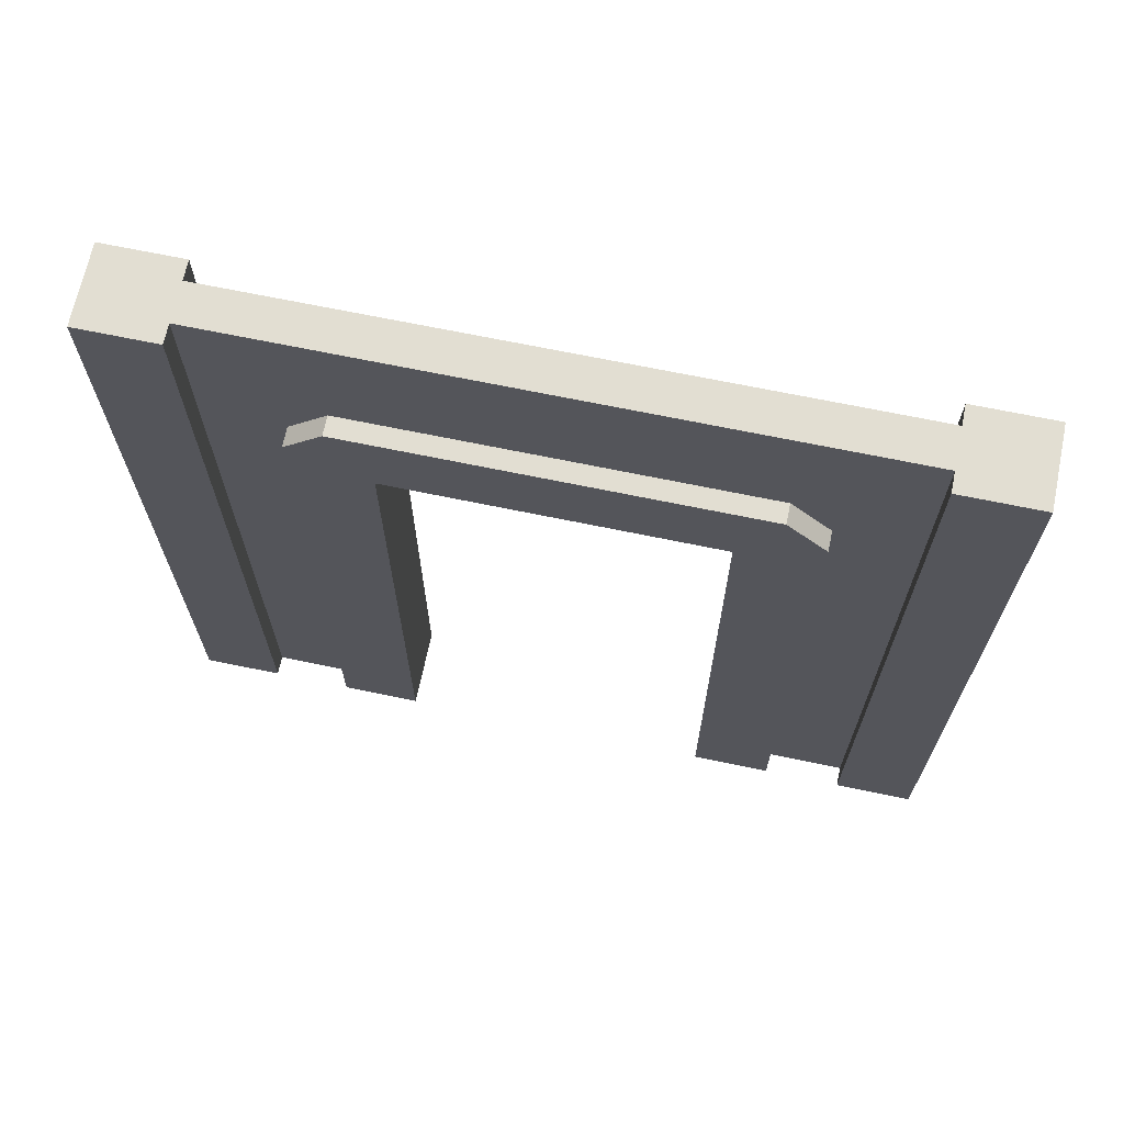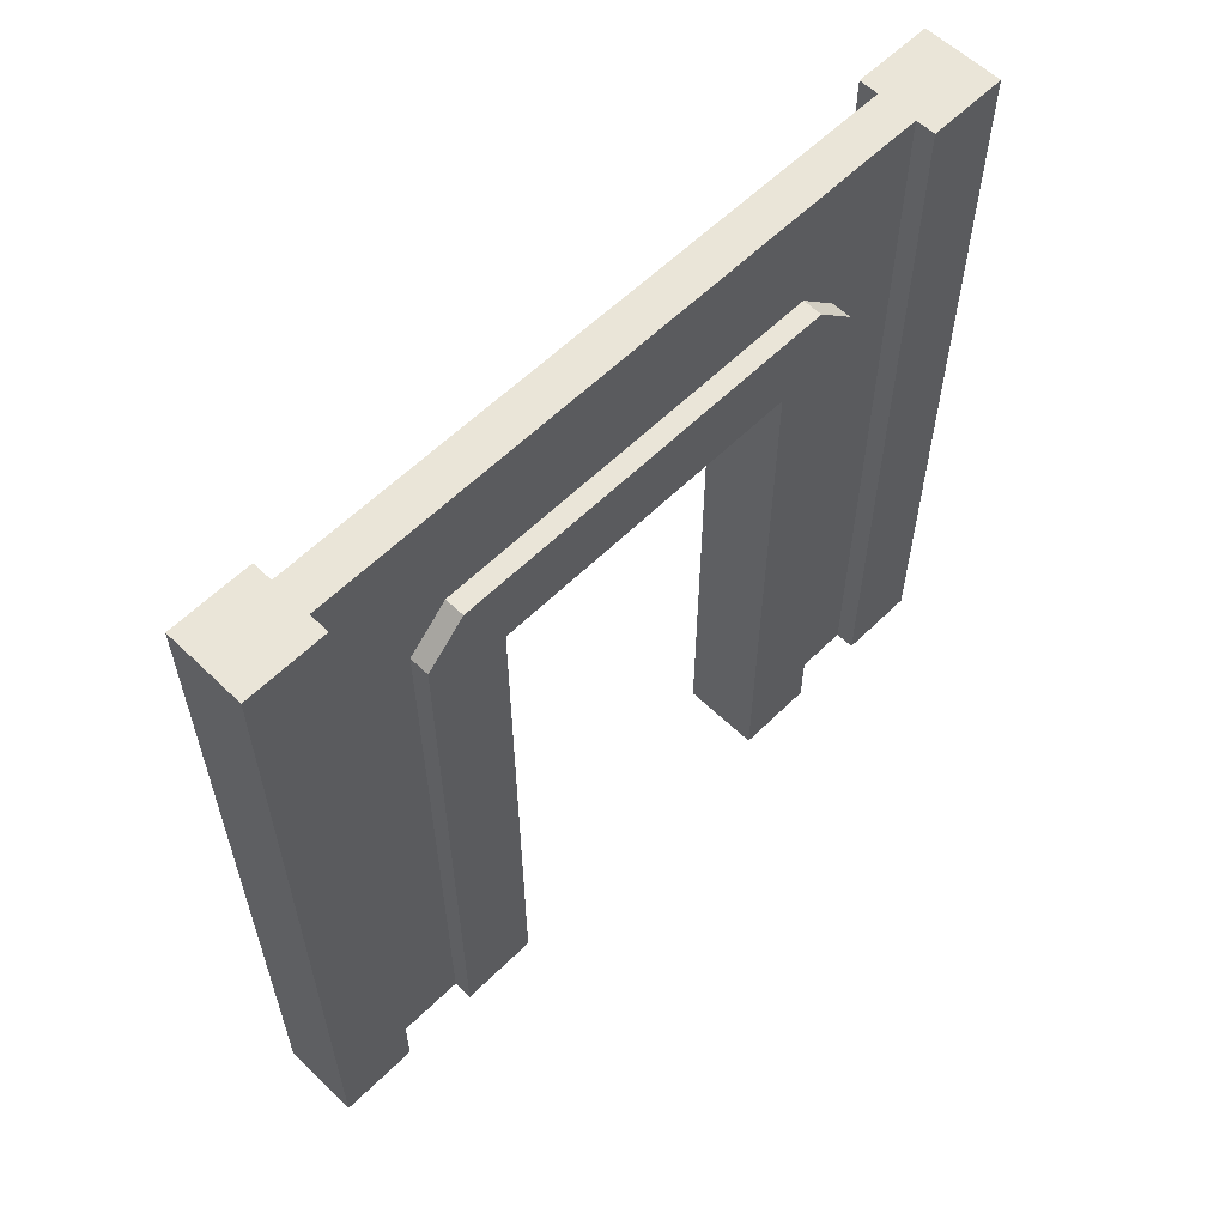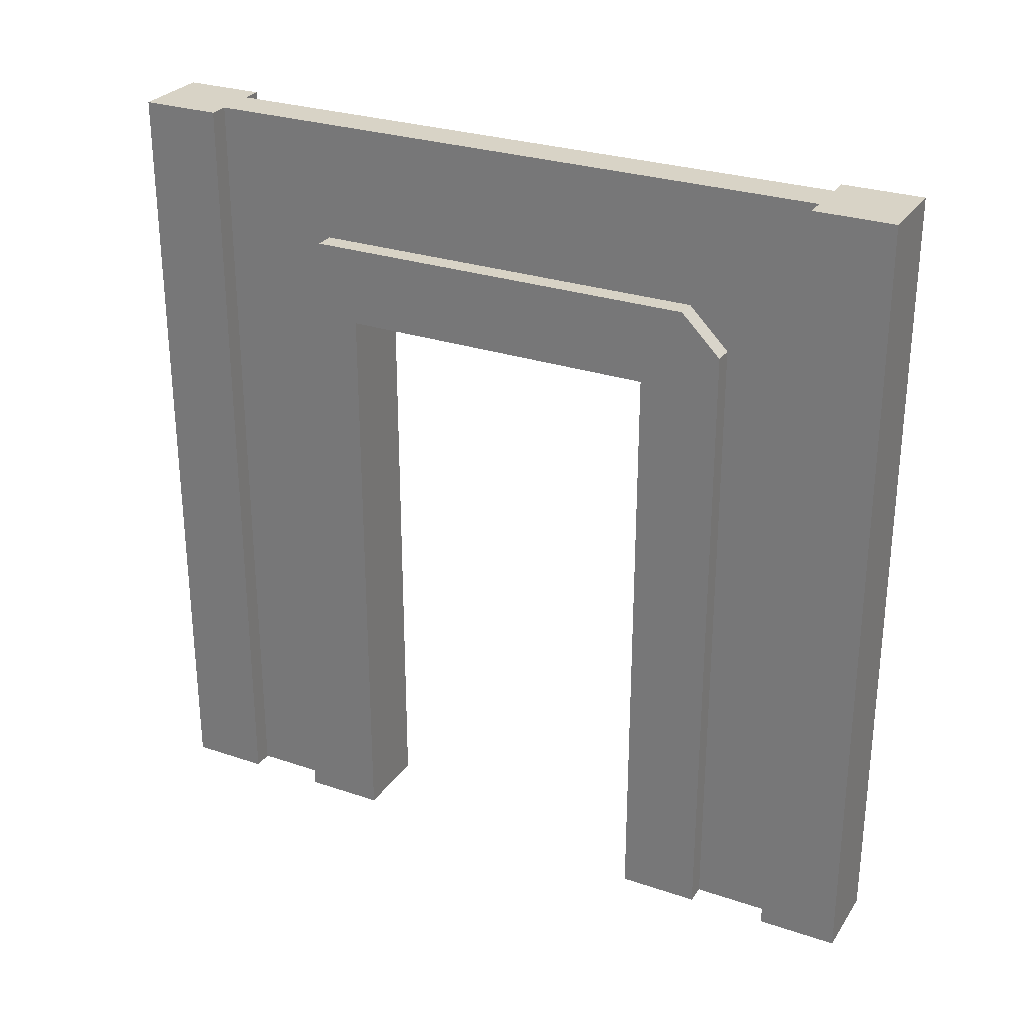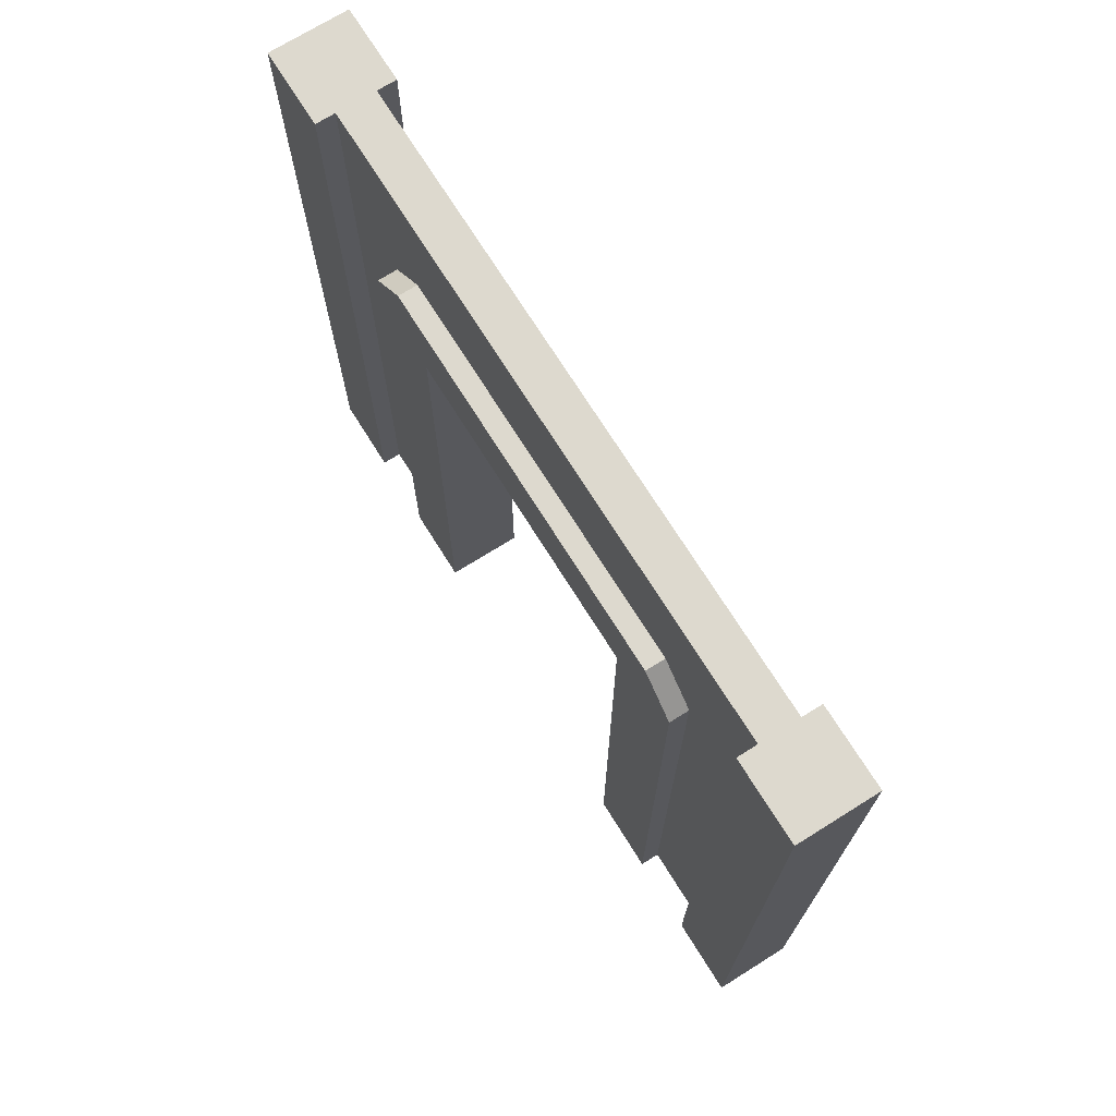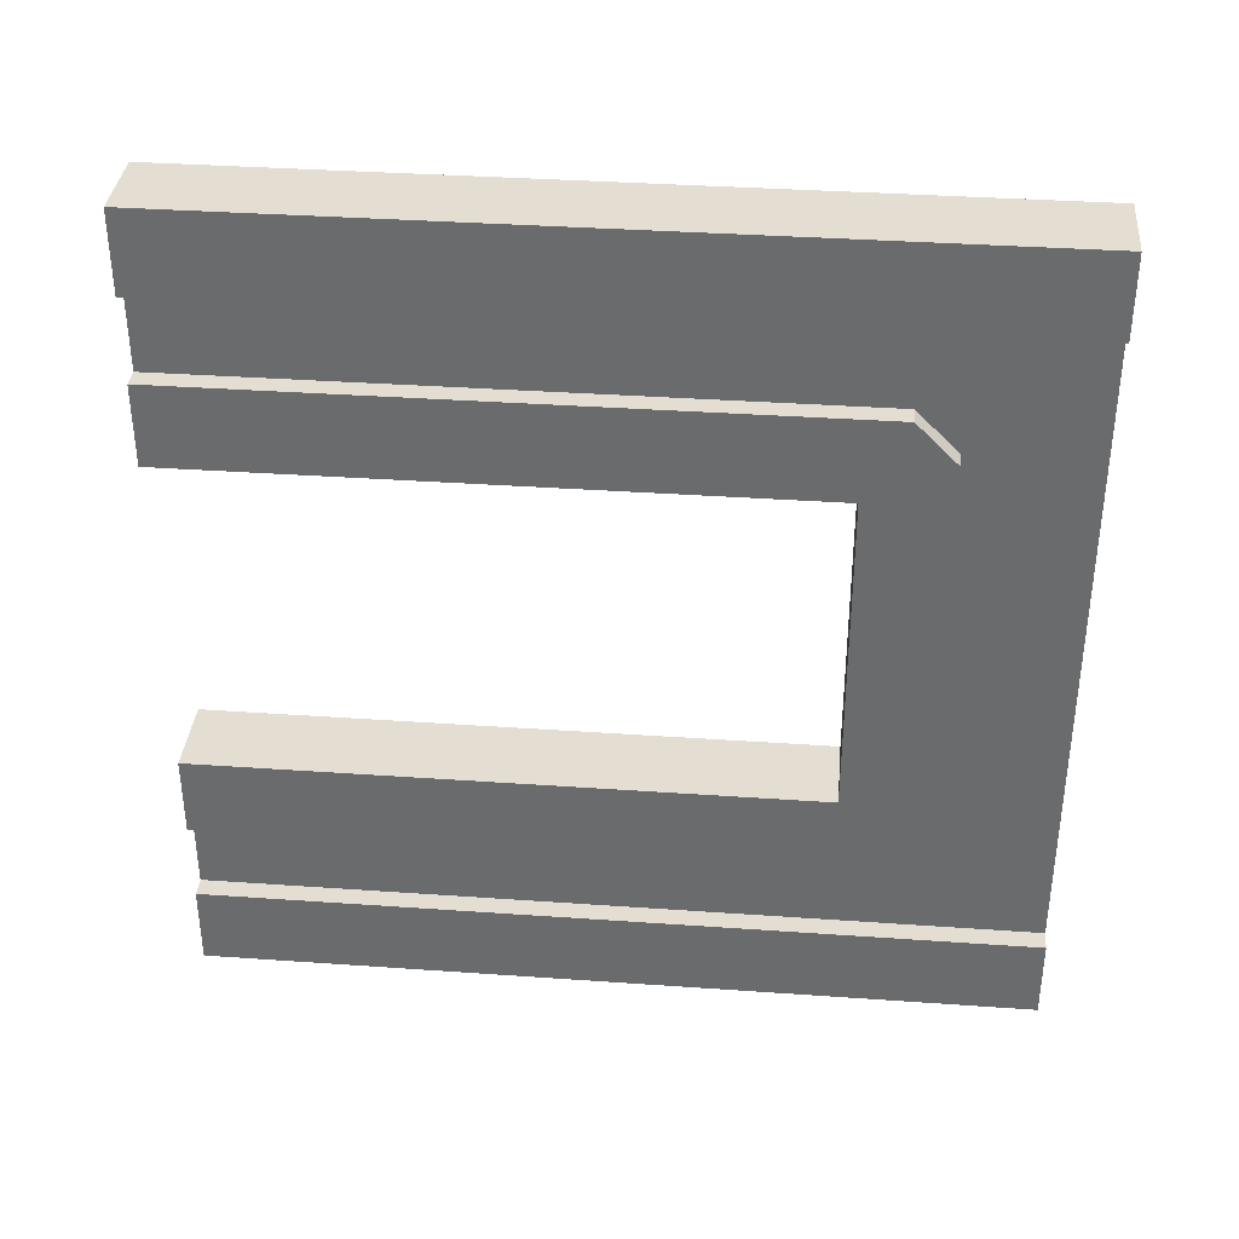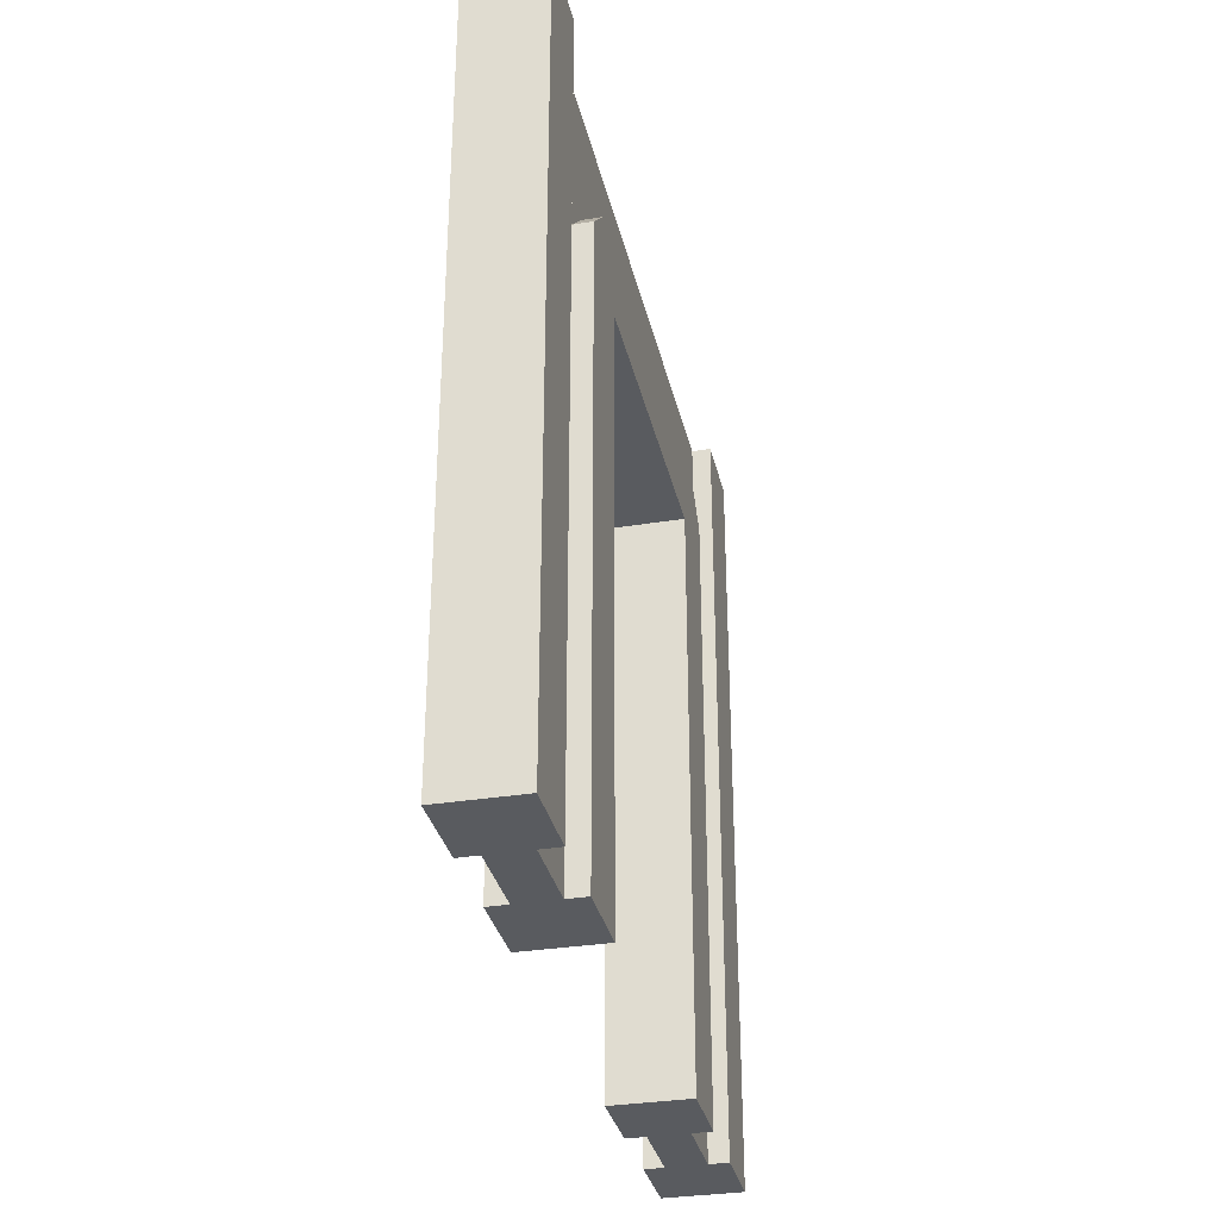
<metadata>
{"format":"obj","ext":"obj","renderer":"f3d","projection":"perspective","resolution":1024,"background":"white","views":[{"elev":67.9,"azim":-78.2,"up":"+Y"},{"elev":59.0,"azim":44.7,"up":"+Y"},{"elev":28.0,"azim":-62.9,"up":"+Y"},{"elev":71.7,"azim":-32.0,"up":"+Y"},{"elev":36.1,"azim":95.3,"up":"+Z"},{"elev":-32.6,"azim":12.6,"up":"+Y"}]}
</metadata>
<code>
o wallWoodDoorwaySquare
v 0.425 1 -0.4
v 0.4 0 -0.4
v 0.425 0 -0.4
v 0.4 1 -0.4
v 0.4 1 -0.5
v 0.5 0 -0.5
v 0.4 0 -0.5
v 0.5 1 -0.5
v 0.475 0 -0.4
v 0.5 0 -0.4
v 0.475 1 0.4
v 0.5 -0 0.4
v 0.475 -0 0.4
v 0.5 1 0.4
v 0.475 0.85 -0.25
v 0.5 0.85 0.25
v 0.5 0.85 -0.25
v 0.475 0.85 0.25
v 0.4 -0 0.2
v 0.5 0.75 0.2
v 0.5 -0 0.2
v 0.4 0.75 0.2
v 0.5 1 -0.4
v 0.475 1 -0.4
v 0.5 0.75 -0.2
v 0.4 0.75 -0.2
v 0.4 1 0.4
v 0.425 -0 0.4
v 0.4 -0 0.4
v 0.425 1 0.4
v 0.5 0.8 -0.3
v 0.475 0.8 -0.3
v 0.4 0 -0.2
v 0.5 0 -0.2
v 0.5 1 0.5
v 0.4 1 0.5
v 0.4 0.85 -0.25
v 0.425 0.85 0.25
v 0.425 0.85 -0.25
v 0.4 0.85 0.25
v 0.4 0.8 0.3
v 0.425 0.8 0.3
v 0.4 0.8 -0.3
v 0.425 0 -0.3
v 0.4 0 -0.3
v 0.425 0.8 -0.3
v 0.5 -0 0.5
v 0.475 -0 0.3
v 0.5 -0 0.3
v 0.425 -0 0.3
v 0.4 -0 0.3
v 0.4 -0 0.5
v 0.5 0 -0.3
v 0.475 0 -0.3
v 0.5 0.8 0.3
v 0.475 0.8 0.3
f 1 2 3
f 2 1 4
f 5 6 7
f 6 5 8
f 2 5 7
f 5 2 4
f 9 6 10
f 6 9 7
f 7 9 3
f 7 3 2
f 11 12 13
f 12 11 14
f 15 16 17
f 16 15 18
f 19 20 21
f 20 19 22
f 5 23 8
f 23 5 24
f 24 5 1
f 1 5 4
f 23 9 10
f 9 23 24
f 22 25 20
f 25 22 26
f 27 28 29
f 28 27 30
f 15 31 32
f 31 15 17
f 25 33 34
f 33 25 26
f 11 35 14
f 35 11 36
f 36 11 30
f 36 30 27
f 37 38 39
f 38 37 40
f 38 41 42
f 41 38 40
f 43 44 45
f 44 43 46
f 35 12 14
f 12 35 47
f 48 21 49
f 21 48 19
f 19 48 50
f 19 50 51
f 52 27 29
f 27 52 36
f 23 6 8
f 6 23 10
f 33 53 34
f 53 33 54
f 54 33 44
f 44 33 45
f 18 55 16
f 55 18 56
f 42 51 50
f 51 42 41
f 16 25 17
f 25 16 20
f 20 16 21
f 21 16 49
f 49 16 55
f 34 17 25
f 53 17 34
f 17 53 31
f 52 12 47
f 12 52 13
f 13 52 28
f 28 52 29
f 35 52 47
f 52 35 36
f 51 22 19
f 22 51 40
f 40 51 41
f 40 26 22
f 37 26 40
f 37 33 26
f 43 33 37
f 33 43 45
f 55 48 49
f 48 55 56
f 54 31 53
f 31 54 32
f 43 39 46
f 39 43 37
f 1 11 24
f 11 1 30
f 28 48 13
f 48 28 50
f 44 9 54
f 9 44 3
f 28 42 50
f 30 42 28
f 30 38 42
f 30 39 38
f 1 39 30
f 1 46 39
f 1 44 46
f 44 1 3
f 24 32 9
f 32 24 15
f 15 24 11
f 15 11 18
f 18 11 56
f 56 11 48
f 48 11 13
f 54 9 32

</code>
